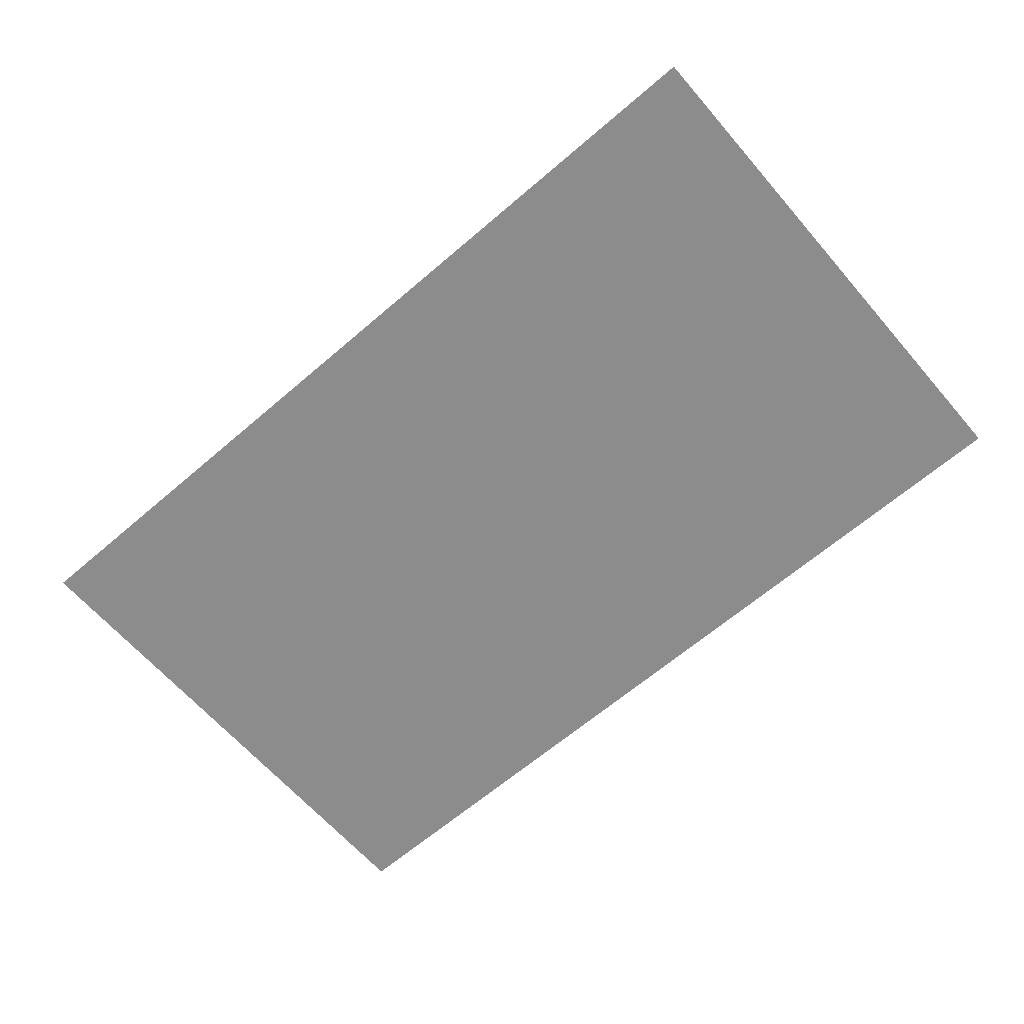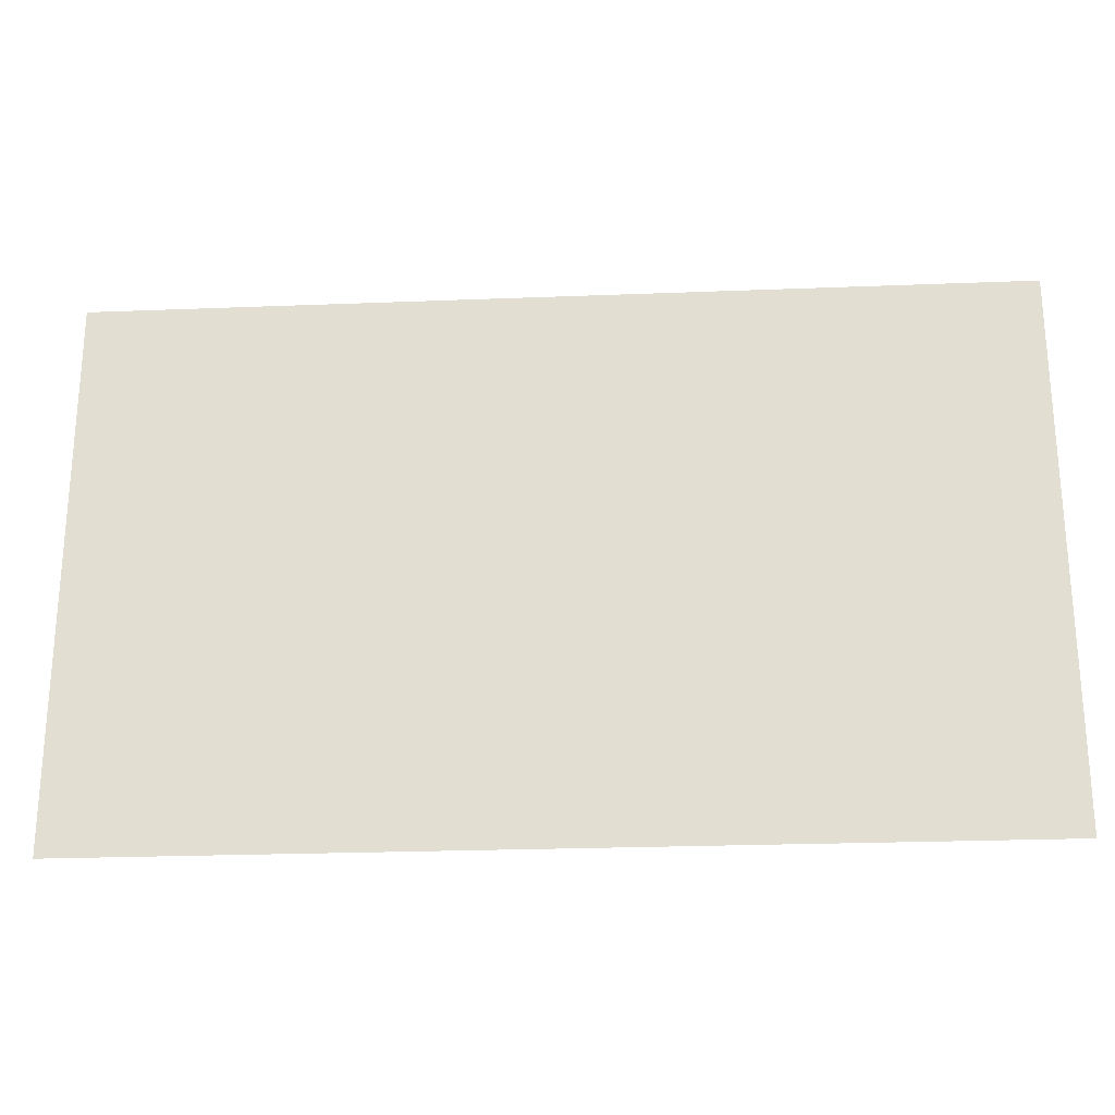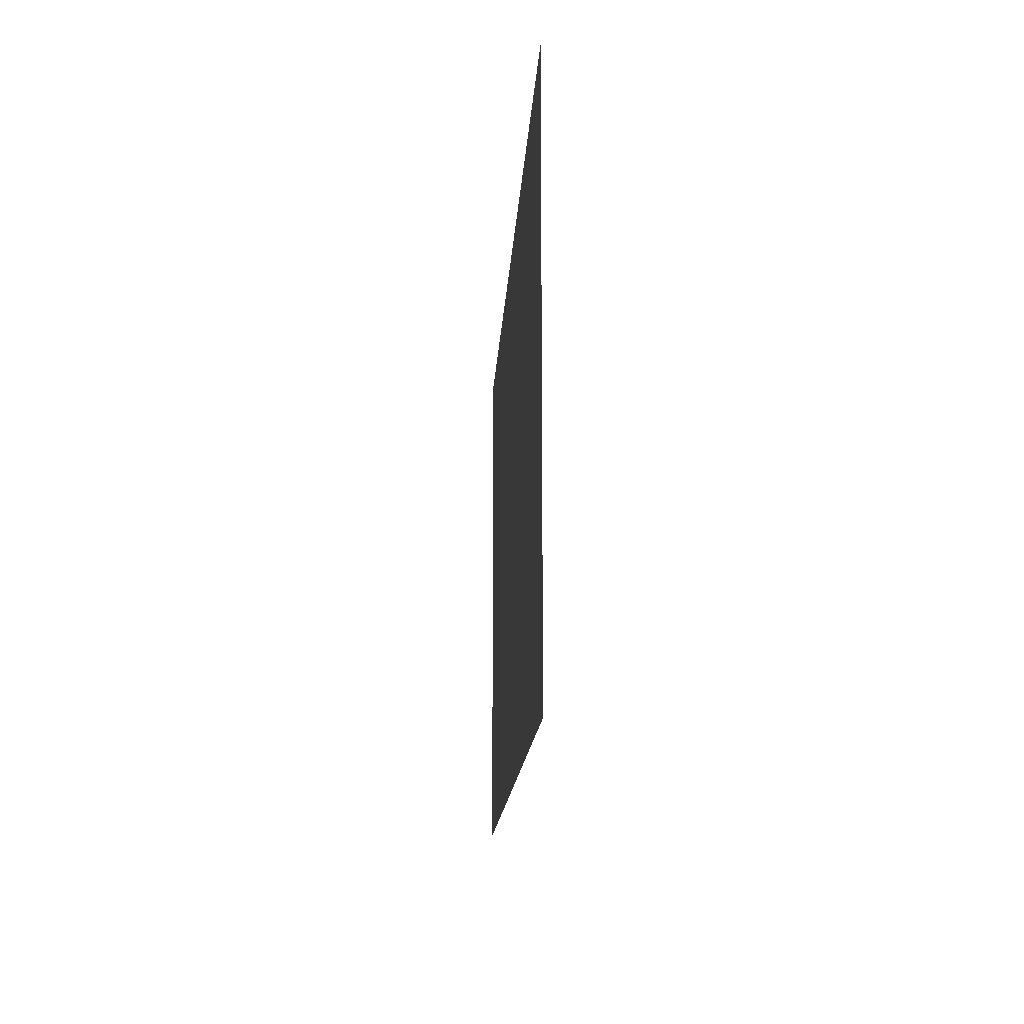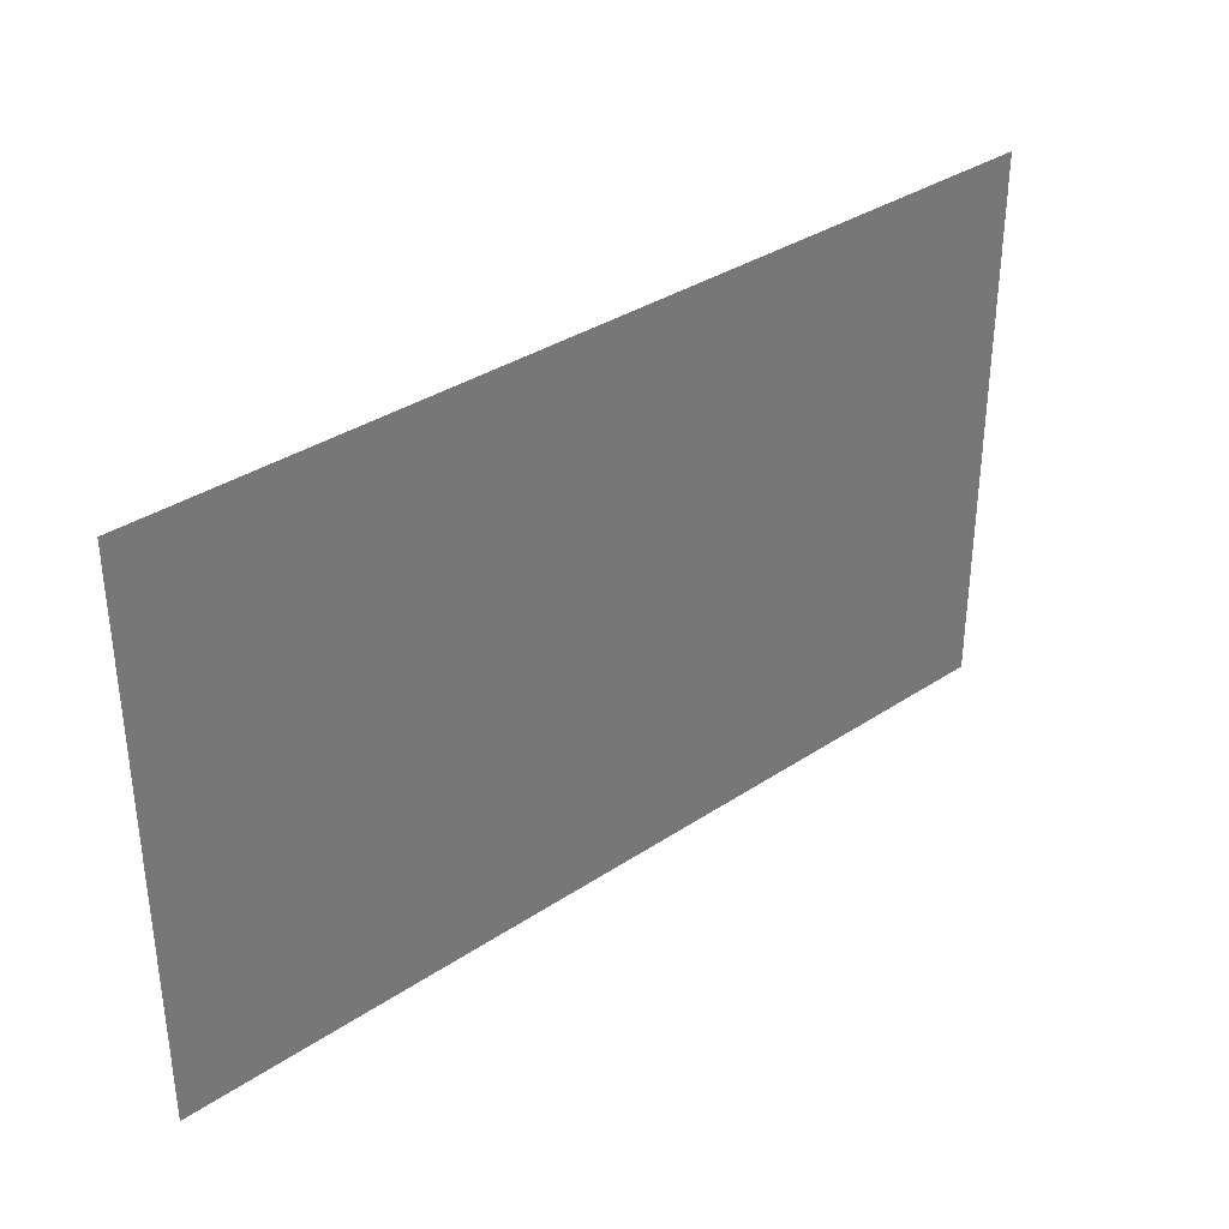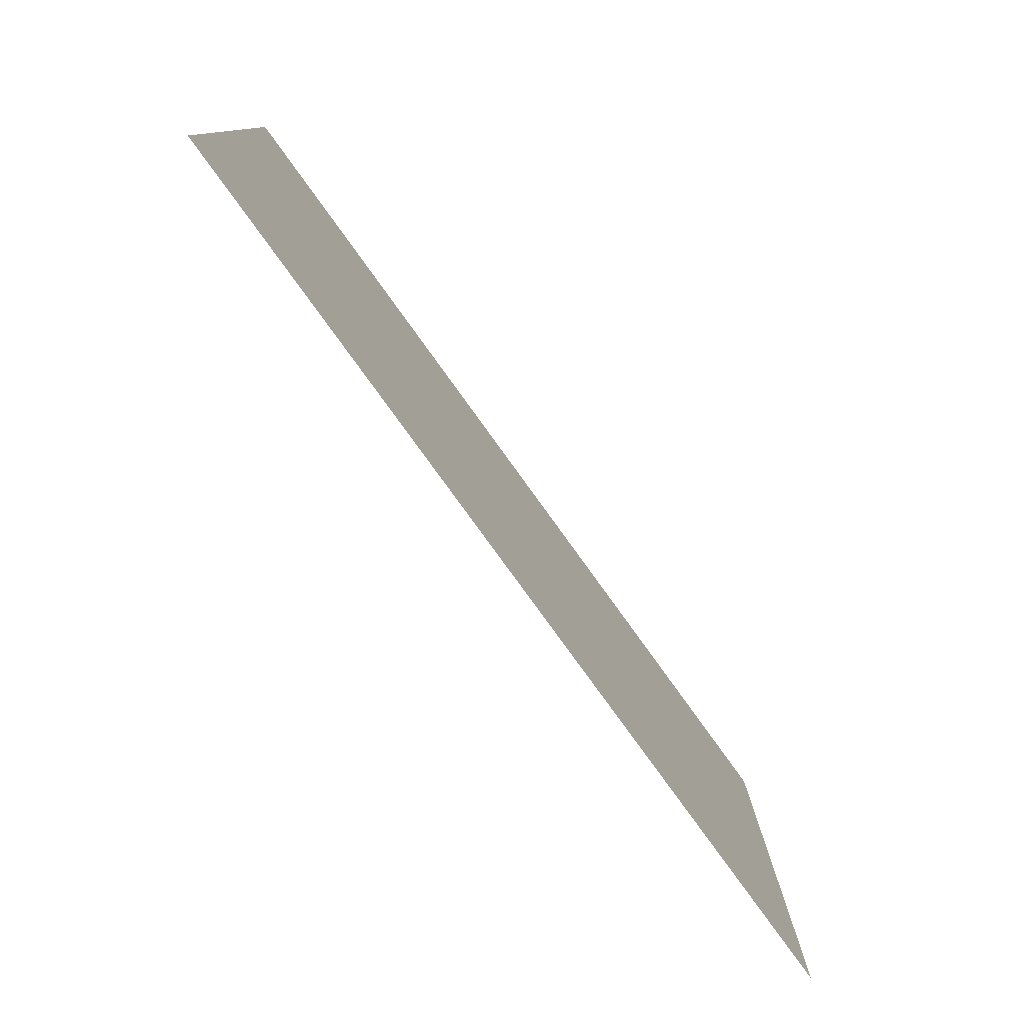
<metadata>
{"format":"obj","ext":"obj","renderer":"f3d","projection":"perspective","resolution":1024,"background":"white","views":[{"elev":-64.3,"azim":40.9,"up":"+Z"},{"elev":-24.4,"azim":-176.3,"up":"+Y"},{"elev":-14.3,"azim":-92.9,"up":"+Y"},{"elev":34.9,"azim":-41.6,"up":"+Y"},{"elev":-78.8,"azim":-54.2,"up":"+Y"}]}
</metadata>
<code>
o Cube_Cube.001
v -5 -3 -1
v -5 3 -1
v 5 -3 -1
v 5 3 -1
f 4 3 1
f 2 4 1

</code>
